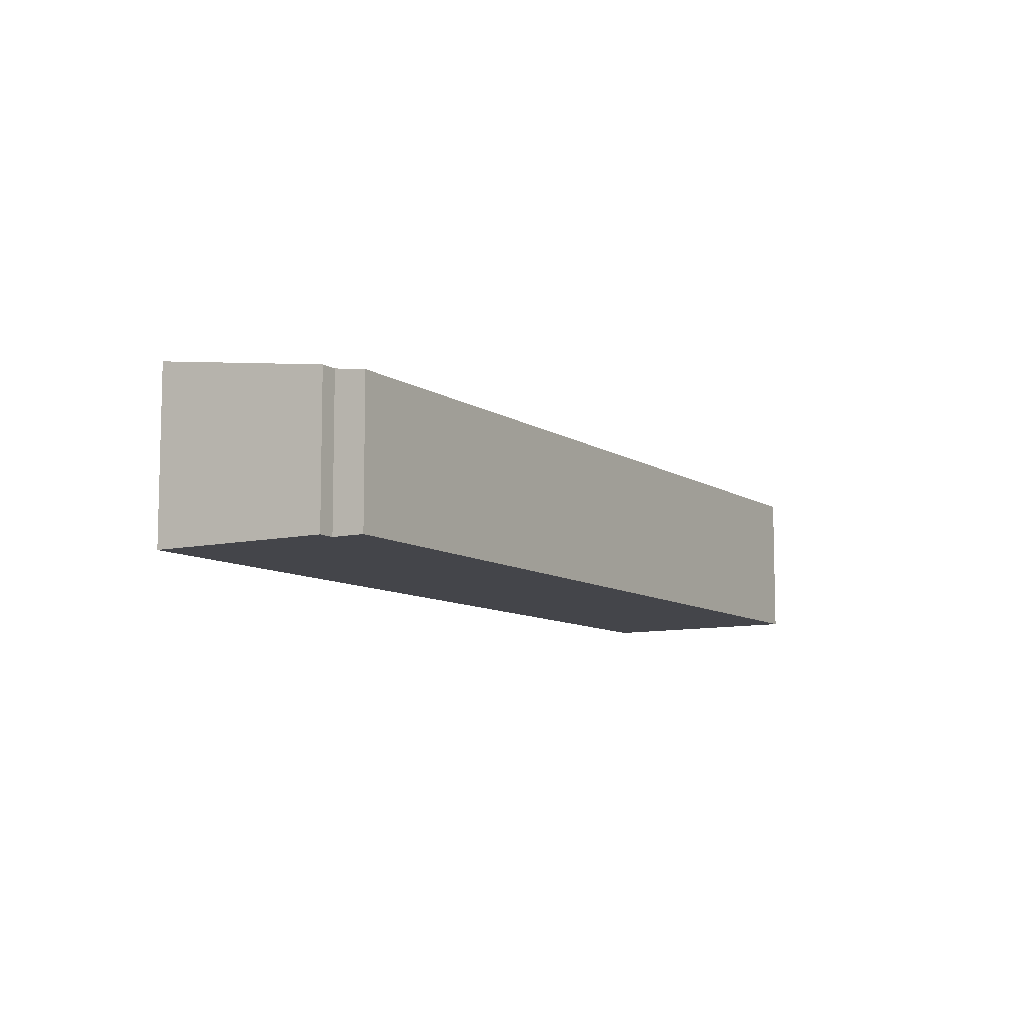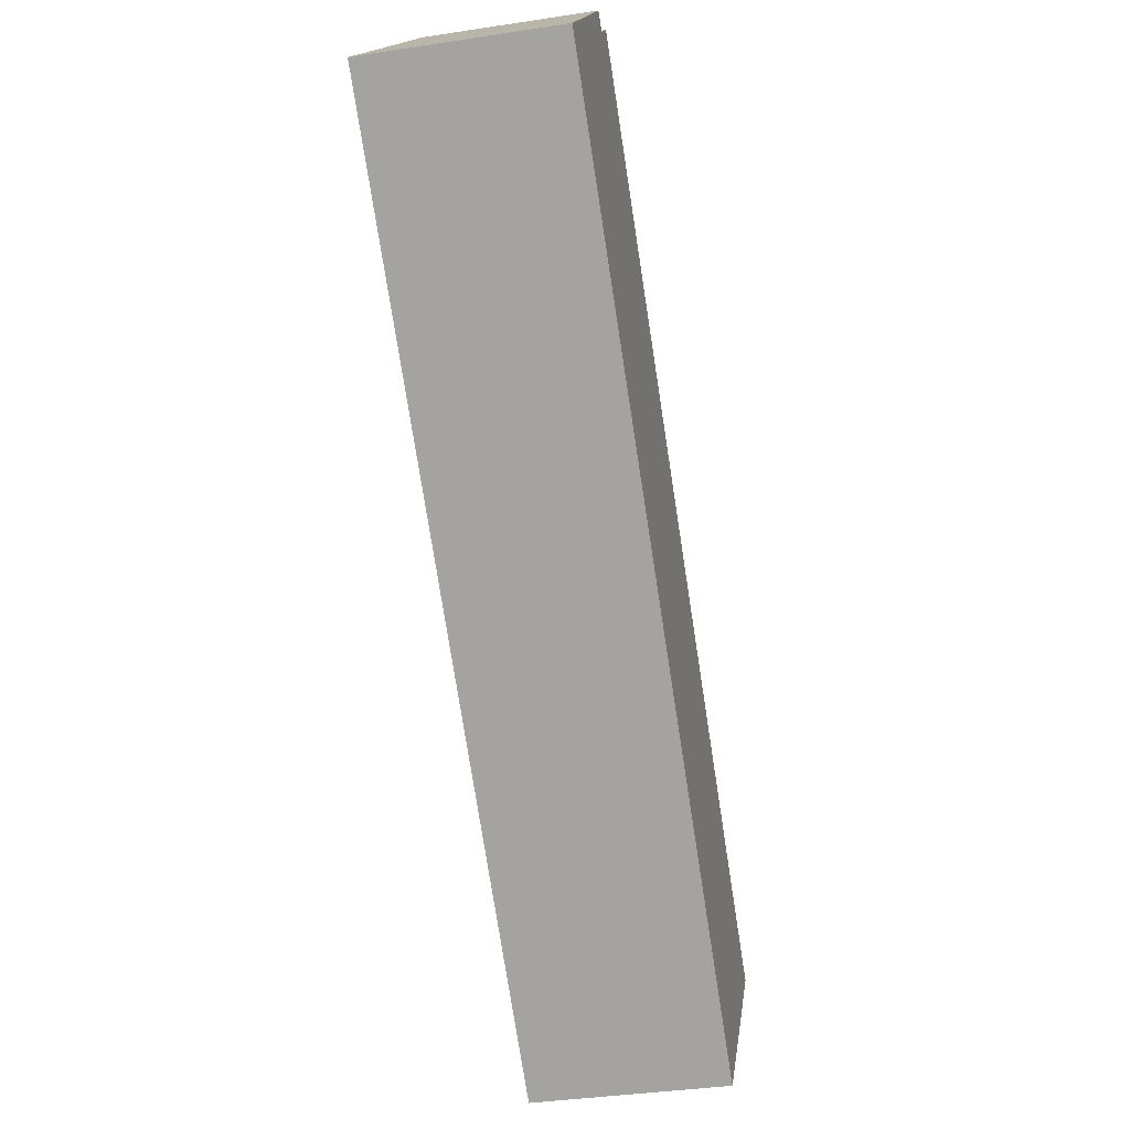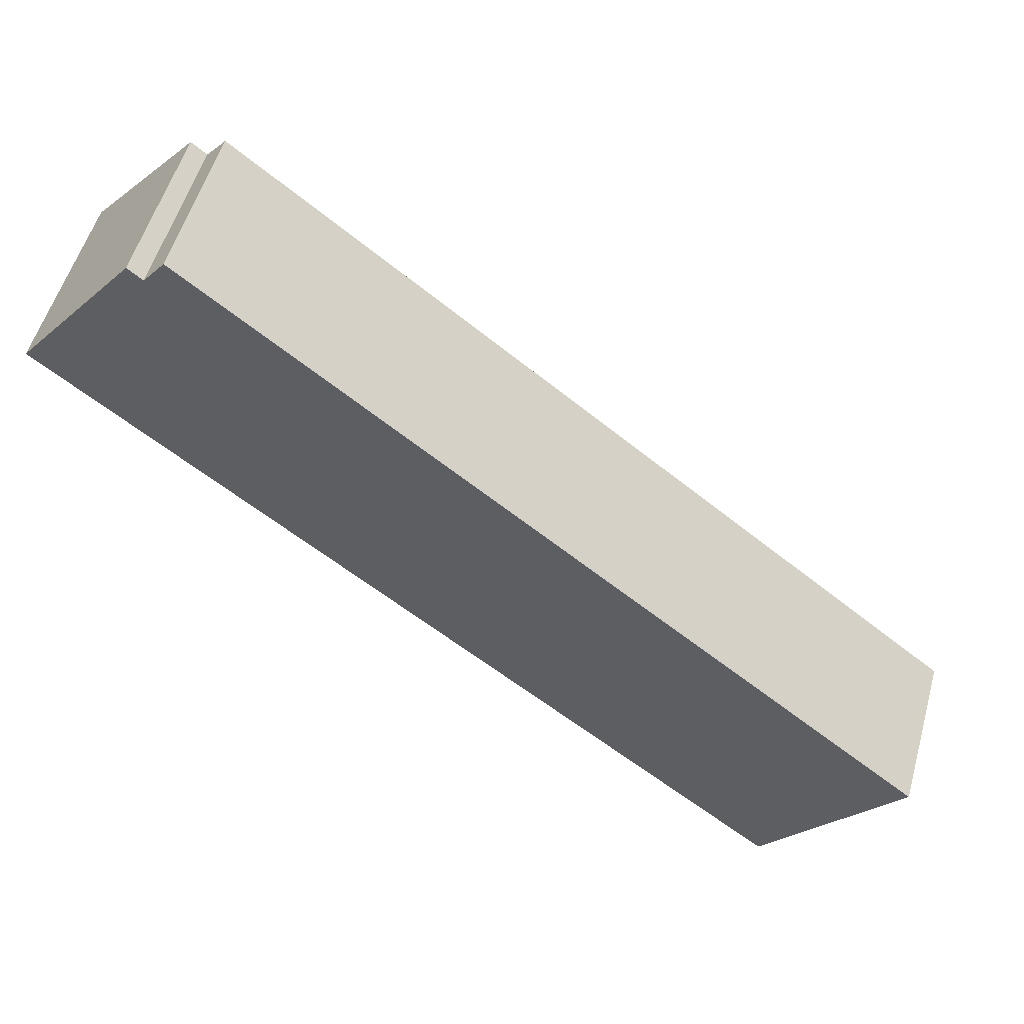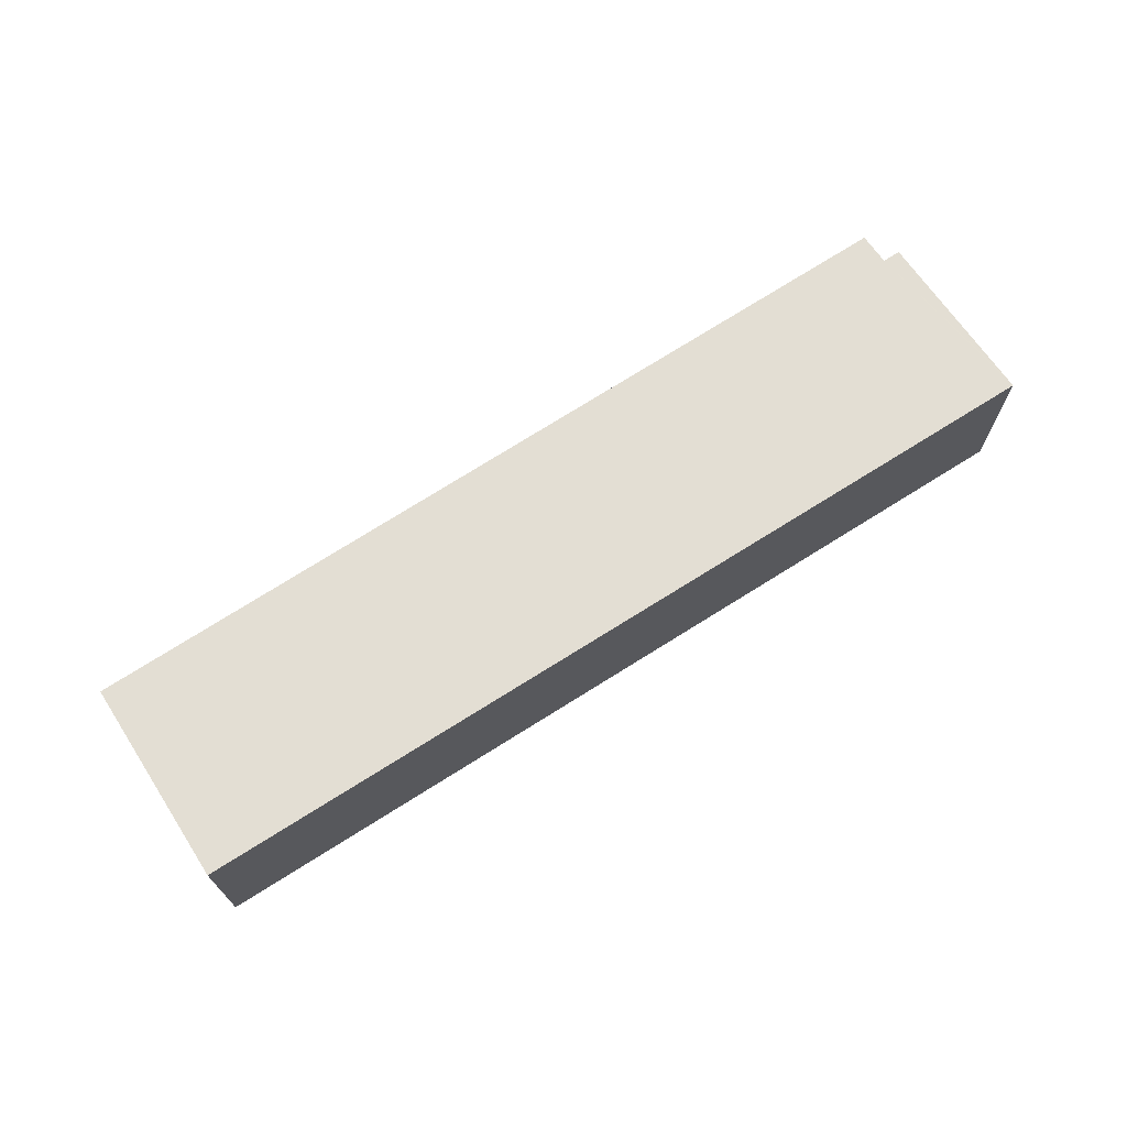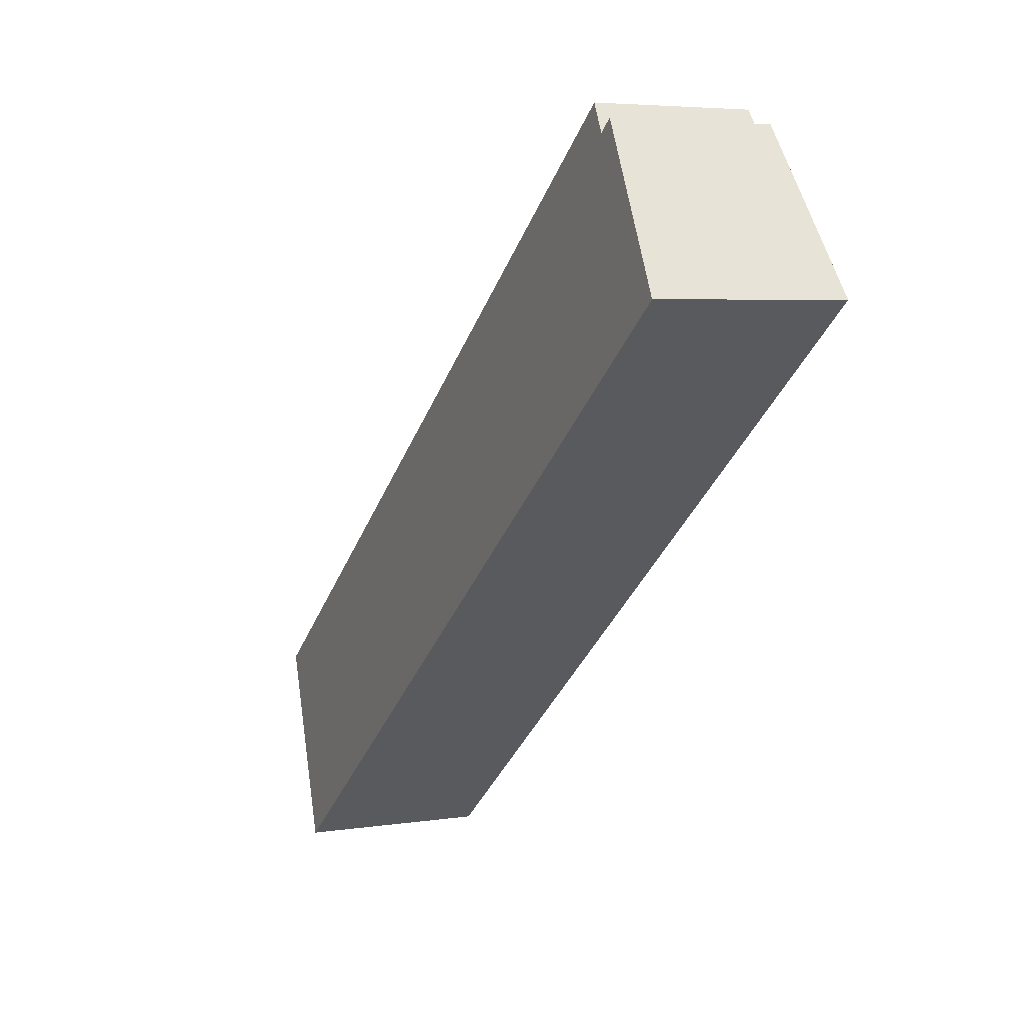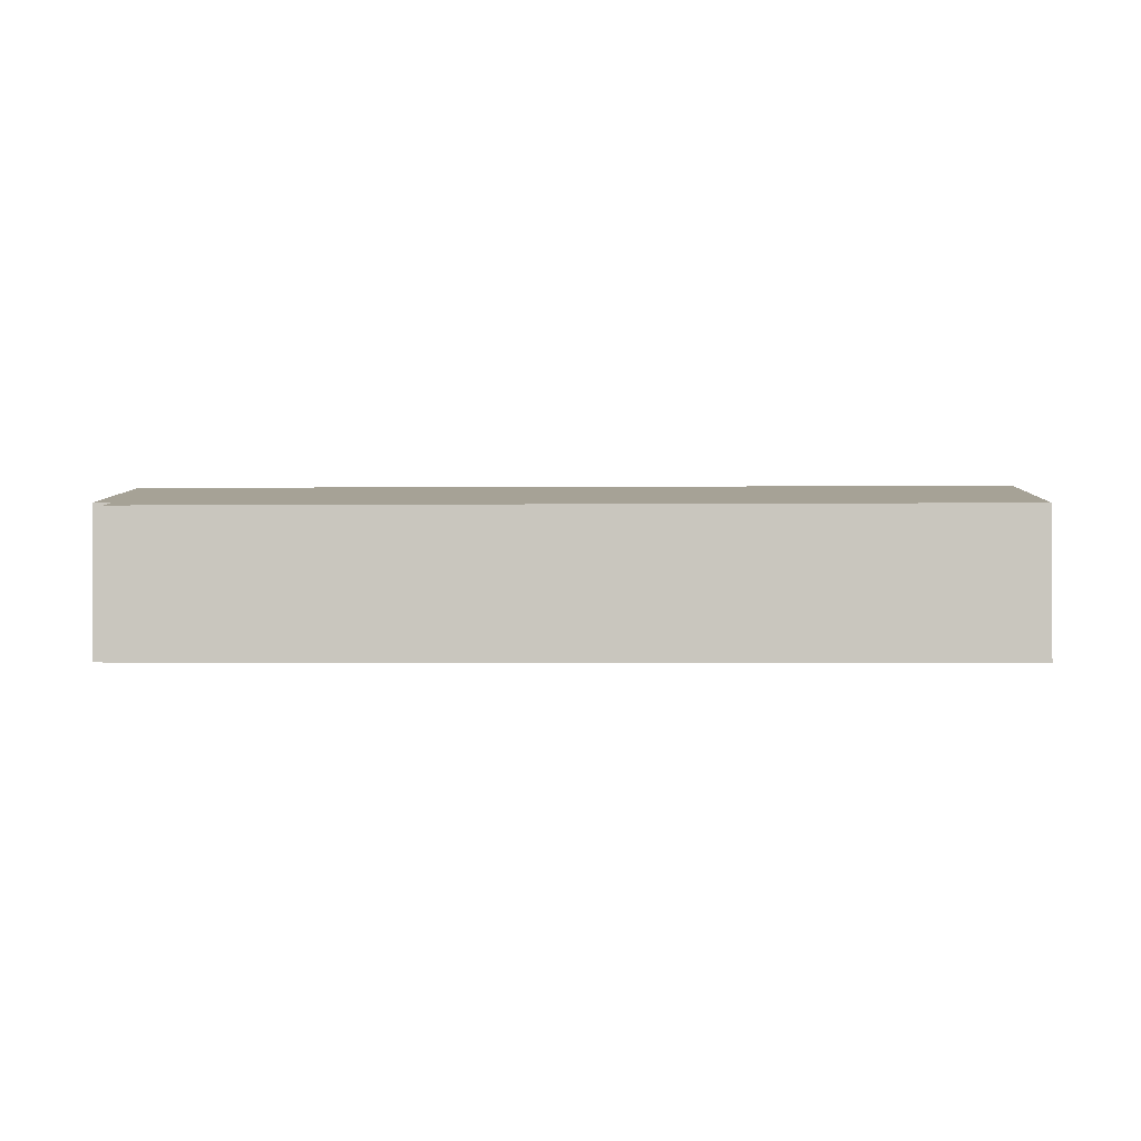
<metadata>
{"format":"obj","ext":"obj","renderer":"f3d","projection":"perspective","resolution":1024,"background":"white","views":[{"elev":-9.2,"azim":-20.3,"up":"+Y"},{"elev":-36.8,"azim":-78.8,"up":"+Z"},{"elev":53.6,"azim":15.7,"up":"+Z"},{"elev":71.8,"azim":-174.2,"up":"+Y"},{"elev":4.9,"azim":-116.2,"up":"+Z"},{"elev":-1.6,"azim":40.3,"up":"+Y"}]}
</metadata>
<code>
v  11.2 2.813 -8.771
v  2.378 2.327 2.539
v  13.3 2.34 -6.125
v  2.05 2.401 2.126
v  0 2.813 1.722e-16
v  0.128 2.784 0.161
v  1.827 2.401 2.303
v  13.3 3.75e-16 -6.125
v  2.378 -1.555e-16 2.539
v  1.827 -1.41e-16 2.303
v  2.05 -1.302e-16 2.126
v  11.2 5.371e-16 -8.771
v  0 0 0
v  0.128 -9.858e-18 0.161
g defaultobject
f 1 2 3
f 2 1 4
f 4 1 5
f 4 5 6
f 4 6 7
f 2 8 3
f 8 2 9
f 10 4 7
f 4 10 11
f 3 12 1
f 12 3 8
f 12 5 1
f 5 12 13
f 13 6 5
f 6 13 7
f 7 13 10
f 10 13 14
f 11 2 4
f 2 11 9
f 9 12 8
f 12 9 11
f 12 11 13
f 13 11 14
f 14 11 10

</code>
